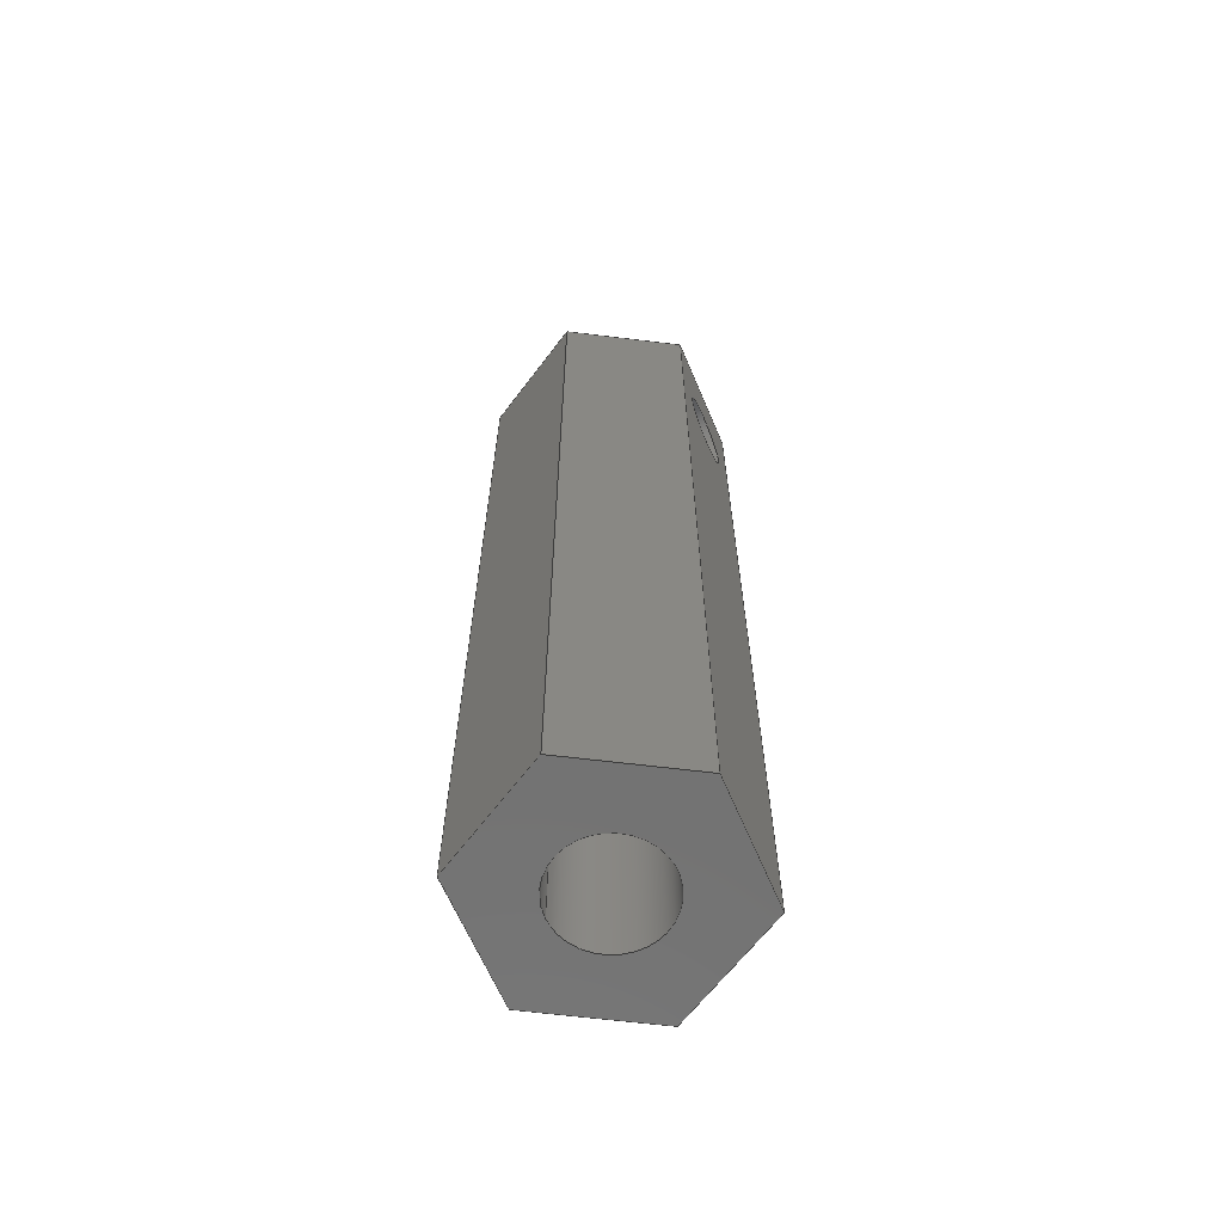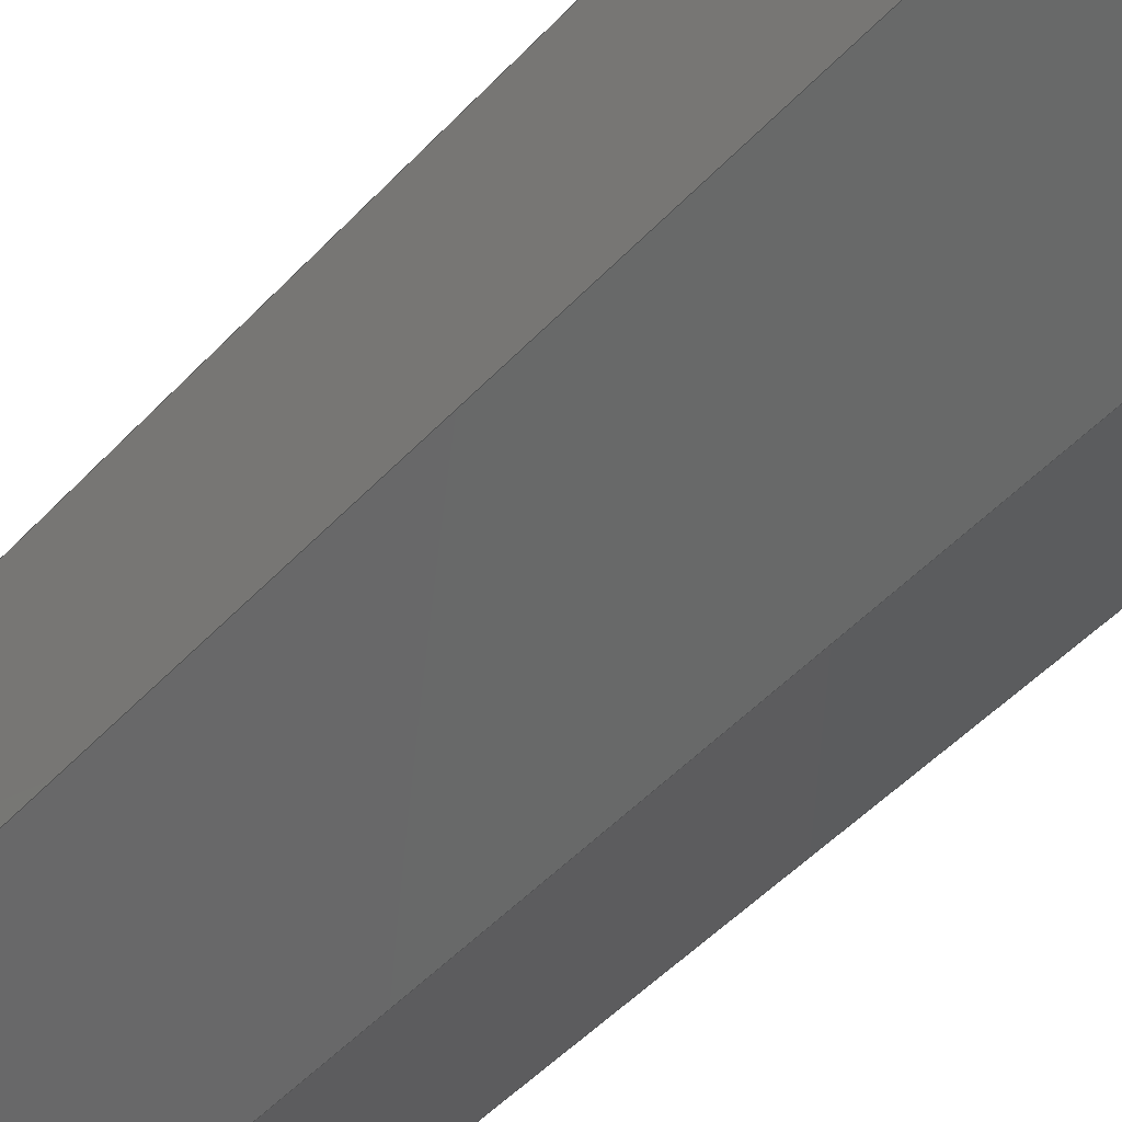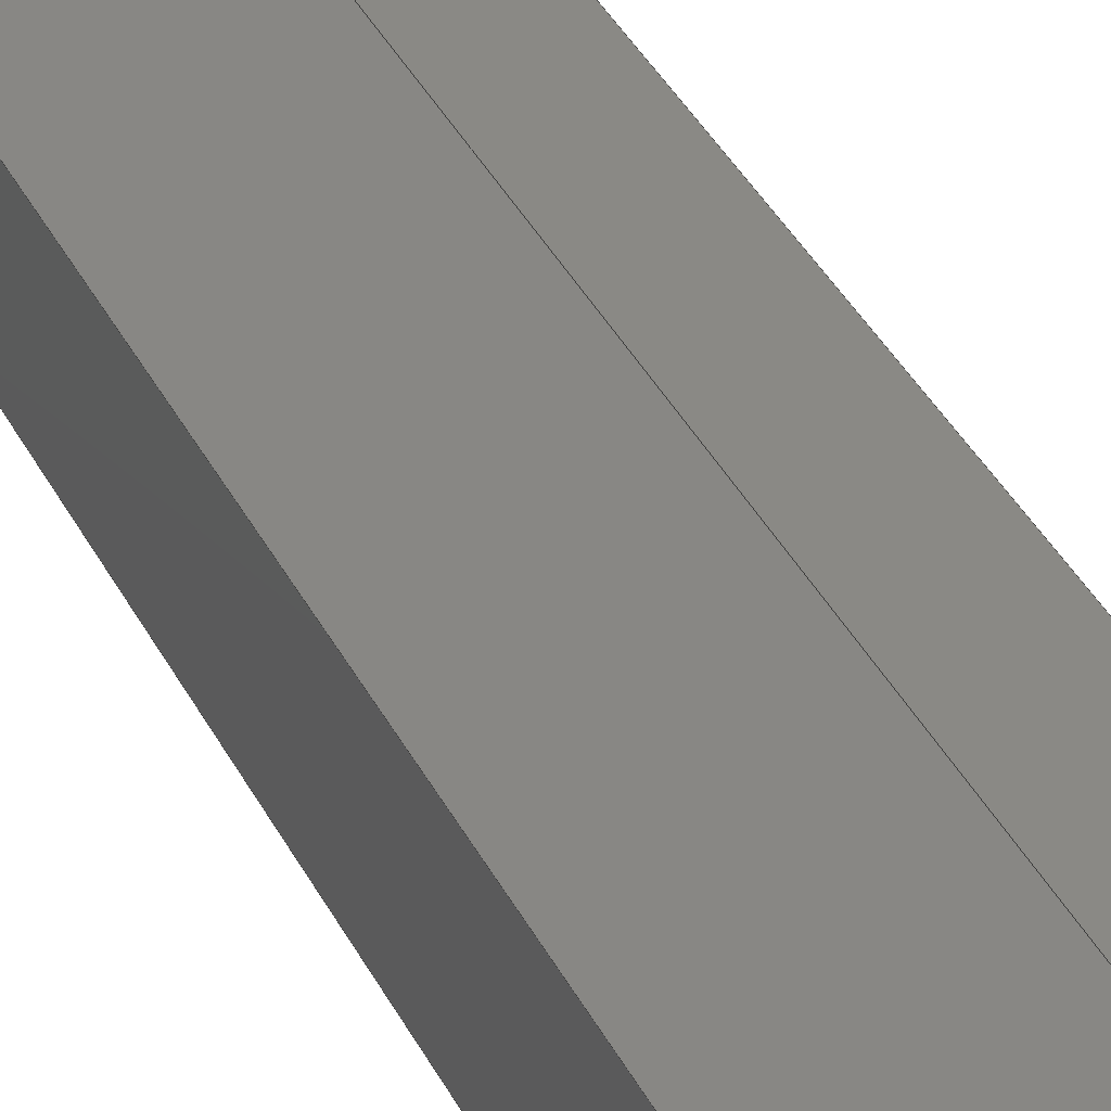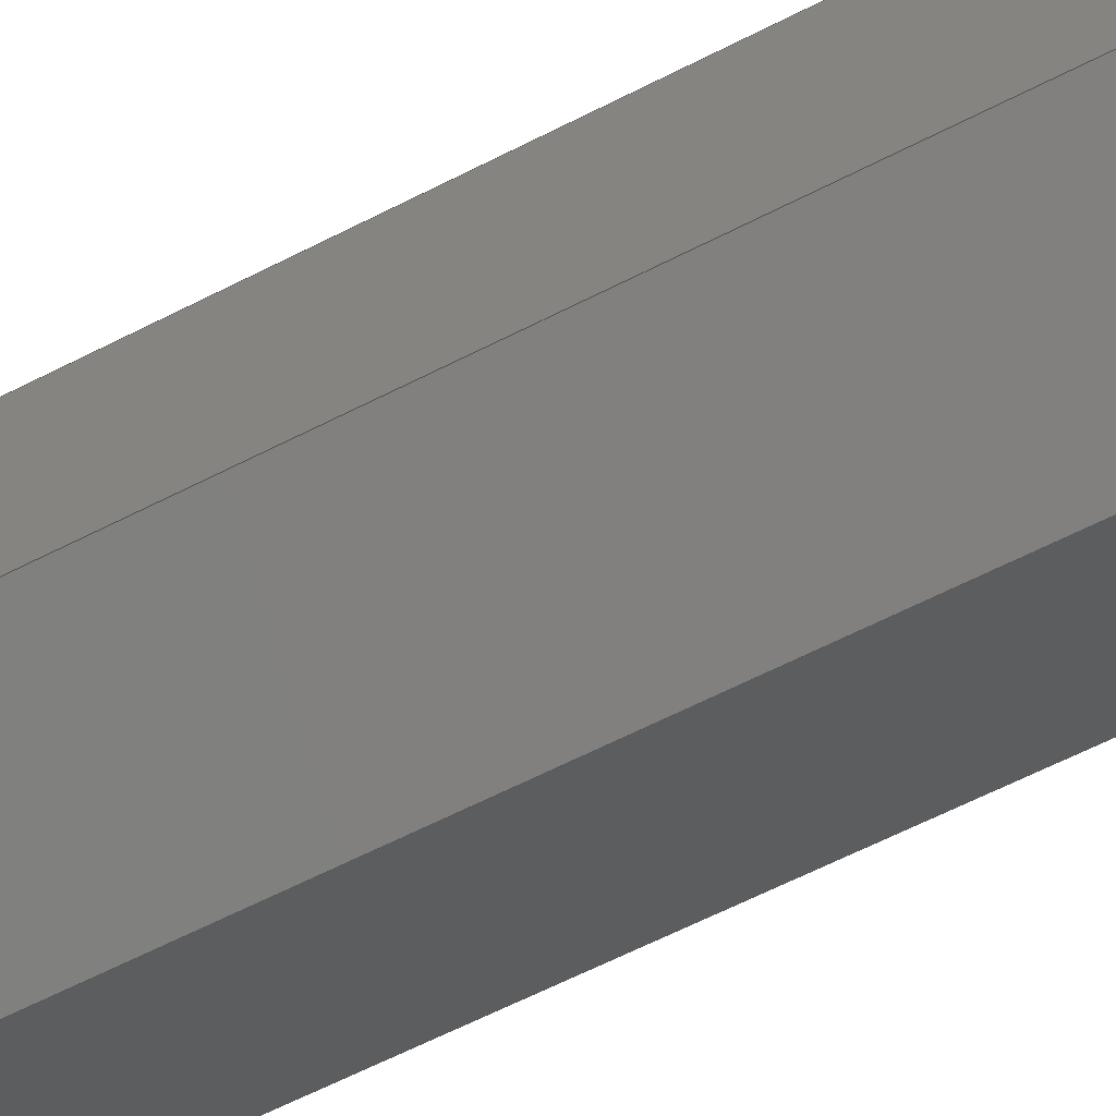
<metadata>
{"format":"iges","ext":"igs","renderer":"f3d","projection":"perspective","resolution":1024,"background":"white","views":[{"elev":-64.5,"azim":23.0,"up":"+Z"},{"elev":-41.4,"azim":143.0,"up":"+Y"},{"elev":42.3,"azim":153.5,"up":"+Y"},{"elev":-59.5,"azim":118.2,"up":"+Y"}]}
</metadata>
<code>

,,,10Htensioners,22HAutodesk Inventor 2015,7Hunknown,32,38,7,99,15,,1,
1,4HINCH,1,0.08,15H2.014e+07,0.0003937,1e+04,6HJascha,
,11,0,;
     186       1                                                00000000
     186            -131       1       0                               0
     514       2                                                00010000
     514                       1       1                               0
     510       3                                                00010000
     510            -131       1       1                               0
     510       4                                                00010000
     510            -131       1       1                               0
     510       5                                                00010000
     510            -131       1       1                               0
     510       6                                                00010000
     510            -131       1       1                               0
     510       7                                                00010000
     510            -131       1       1                               0
     510       8                                                00010000
     510            -131       1       1                               0
     510       9                                                00010000
     510            -131       1       1                               0
     510      10                                                00010000
     510            -131       1       1                               0
     510      11                                                00010000
     510            -131       1       1                               0
     510      12                                                00010000
     510            -131       1       1                               0
     510      13                                                00010000
     510            -131       1       1                               0
     508      14                                                00010000
     508                       1       1                               0
     508      15                                                00010000
     508                       1       1                               0
     508      16                                                00010000
     508                       1       1                               0
     508      17                                                00010000
     508                       2       1                               0
     508      19                                                00010000
     508                       1       1                               0
     508      20                                                00010000
     508                       1       1                               0
     508      21                                                00010000
     508                       1       1                               0
     508      22                                                00010000
     508                       1       1                               0
     508      23                                                00010000
     508                       1       1                               0
     508      24                                                00010000
     508                       1       1                               0
     508      25                                                00010000
     508                       1       1                               0
     508      26                                                00010000
     508                       1       1                               0
     508      27                                                00010000
     508                       1       1                               0
     508      28                                                00010000
     508                       2       1                               0
     126      30                                                00010000
     126       0              10       0                               0
     126      40                                                00010000
     126       0               2       0                               0
     126      42                                                00010000
     126       0              10       0                               0
     126      52                                                00010000
     126       0              11       0                               0
     126      63                                                00010000
     126       0               2       0                               0
     126      65                                                00010000
     126       0              11       0                               0
     126      76                                                00010000
     126       0               3       0                               0
     126      79                                                00010000
     126       0               3       0                               0
     126      82                                                00010000
     126       0               3       0                               0
     126      85                                                00010000
     126       0               3       0                               0
     126      88                                                00010000
     126       0               3       0                               0
     126      91                                                00010000
     126       0               3       0                               0
     126      94                                                00010000
     126       0               4       0                               0
     126      98                                                00010000
     126       0               3       0                               0
     126     101                                                00010000
     126       0               3       0                               0
     126     104                                                00010000
     126       0               3       0                               0
     126     107                                                00010000
     126       0               3       0                               0
     126     110                                                00010000
     126       0               3       0                               0
     126     113                                                00010000
     126       0               3       0                               0
     126     116                                                00010000
     126       0               3       0                               0
     126     119                                                00010000
     126       0               3       0                               0
     126     122                                                00010000
     126       0               3       0                               0
     126     125                                                00010000
     126       0               3       0                               0
     126     128                                                00010000
     126       0               3       0                               0
     128     131                                                00010000
     128       0    -131      13       0                               0
     128     144                                                00010000
     128       0    -131       4       0                               0
     128     148                                                00010000
     128       0    -131      17       0                               0
     128     165                                                00010000
     128       0    -131       6       0                               0
     128     171                                                00010000
     128       0    -131       5       0                               0
     128     176                                                00010000
     128       0    -131       5       0                               0
     128     181                                                00010000
     128       0    -131       7       0                               0
     128     188                                                00010000
     128       0    -131       5       0                               0
     128     193                                                00010000
     128       0    -131       4       0                               0
     128     197                                                00010000
     128       0    -131       5       0                               0
     128     202                                                00010000
     128       0    -131       6       0                               0
     502     208                                                00010000
     502                      10       1                               0
     504     218                                                00010001
     504                       7       1                               0
     406     225                                                00000000
     406                       1      15                               0
     314     226                                                00000200
     314                       1       0                               0
186,3,1,0,0,1,129;                                                     1
514,11,5,1,7,1,9,1,11,1,13,1,15,1,17,1,19,1,21,1,23,1,25,1;            3
510,103,1,1,27;                                                        5
510,105,1,1,29;                                                        7
510,107,1,1,31;                                                        9
510,109,2,1,33,35;                                                    11
510,111,1,1,37;                                                       13
510,113,2,1,39,41;                                                    15
510,115,1,1,43;                                                       17
510,117,1,1,45;                                                       19
510,119,2,1,47,49;                                                    21
510,121,1,1,51;                                                       23
510,123,1,1,53;                                                       25
508,4,0,127,1,0,0,0,127,2,1,0,0,127,3,1,0,0,127,2,0,0;                27
508,1,0,127,3,0,0;                                                    29
508,4,0,127,4,0,0,0,127,5,1,0,0,127,6,0,0,0,127,5,0,0;                31
508,6,0,127,7,1,0,0,127,8,1,0,0,127,9,1,0,0,127,10,1,0,0,127,11,      33
1,0,0,127,12,1,0;                                                     33
508,1,0,127,1,1,0;                                                    35
508,4,0,127,13,0,0,0,127,14,0,0,0,127,15,1,0,0,127,8,0,0;             37
508,4,0,127,15,0,0,0,127,16,0,0,0,127,17,1,0,0,127,9,0,0;             39
508,1,0,127,6,1,0;                                                    41
508,4,0,127,17,0,0,0,127,18,0,0,0,127,19,1,0,0,127,10,0,0;            43
508,4,0,127,19,0,0,0,127,20,0,0,0,127,21,1,0,0,127,11,0,0;            45
508,4,0,127,21,0,0,0,127,22,0,0,0,127,23,0,0,0,127,12,0,0;            47
508,1,0,127,4,1,0;                                                    49
508,4,0,127,23,1,0,0,127,24,0,0,0,127,13,1,0,0,127,7,0,0;             51
508,6,0,127,24,1,0,0,127,22,1,0,0,127,20,1,0,0,127,18,1,0,0,127,      53
16,1,0,0,127,14,1,0;                                                  53
126,8,2,0,1,0,0,-3.142,-3.142,                  55
-3.142,-1.571,-1.571,0,0,            55
1.571,1.571,3.142,                     55
3.142,3.142,1,0.7071,1,            55
0.7071,1,0.7071,1,0.7071,1,       55
-0.055,-6.736D-18,-0.5,-0.055,-0.055,-0.5,                 55
3.368D-18,-0.055,-0.5,0.055,-0.055,-0.5,0.055,0,          55
-0.5,0.055,0.055,-0.5,3.368D-18,0.055,-0.5,-0.055,         55
0.055,-0.5,-0.055,6.736D-18,-0.5,-3.142,        55
3.142,0,0,0;                                            55
126,1,1,0,0,1,0,0,0,13.64,13.64,1,1,        57
-0.055,0,-0.5,-0.055,0,0.25,0,13.64,0,0,0;           57
126,8,2,0,1,0,0,-3.142,-3.142,                  59
-3.142,-1.571,-1.571,0,0,            59
1.571,1.571,3.142,                     59
3.142,3.142,1,0.7071,1,            59
0.7071,1,0.7071,1,0.7071,1,       59
-0.055,-6.736D-18,0.25,-0.055,-0.055,0.25,                 59
3.368D-18,-0.055,0.25,0.055,-0.055,0.25,0.055,0,          59
0.25,0.055,0.055,0.25,3.368D-18,0.055,0.25,-0.055,         59
0.055,0.25,-0.055,6.736D-18,0.25,-3.142,        59
3.142,0,0,0;                                            59
126,8,2,0,1,0,0,-3.142,-3.142,                  61
-3.142,-1.571,-1.571,0,0,            61
1.571,1.571,3.142,                     61
3.142,3.142,1,0.7071,1,            61
0.7071,1,0.7071,1,0.7071,1,       61
0.115,-4.899D-18,0.3397,0.115,-0.04,            61
0.3397,0.115,-0.04,0.3797,0.115,-0.04,          61
0.4197,0.115,0,0.4197,0.115,0.04,              61
0.4197,0.115,0.04,0.3797,0.115,0.04,            61
0.3397,0.115,4.899D-18,0.3397,       61
-3.142,3.142,0,0,0;                          61
126,1,1,0,0,1,0,0,0,5.75,5.75,1,1,0.115,0,                       63
0.3397,-0.115,0,0.3397,0,5.75,0,0,0;       63
126,8,2,0,1,0,0,-3.142,-3.142,                  65
-3.142,-1.571,-1.571,0,0,            65
1.571,1.571,3.142,                     65
3.142,3.142,1,0.7071,1,            65
0.7071,1,0.7071,1,0.7071,1,       65
-0.115,4.899D-18,0.3397,-0.115,0.04,            65
0.3397,-0.115,0.04,0.3797,-0.115,0.04,          65
0.4197,-0.115,0,0.4197,-0.115,-0.04,           65
0.4197,-0.115,-0.04,0.3797,-0.115,-0.04,        65
0.3397,-0.115,-4.899D-18,                       65
0.3397,-3.142,3.142,0,0,0;        65
126,1,1,0,0,1,0,0,0,0.3373,0.3373,1,1,      67
0.115,-0.0664,-0.5,8.742D-17,                  67
-0.1328,-0.5,0,0.3373,0,0,0;                67
126,1,1,0,0,1,0,0,0,0.3373,0.3373,1,1,      69
1.005D-16,-0.1328,-0.5,-0.115,                  69
-0.0664,-0.5,0,0.3373,0,0,0;                69
126,1,1,0,0,1,0,0,0,0.3373,0.3373,1,1,      71
-0.115,-0.0664,-0.5,-0.115,0.0664,-0.5,        71
0,0.3373,0,0,0;                                        71
126,1,1,0,0,1,0,0,0,0.3373,0.3373,1,1,        73
-0.115,0.0664,-0.5,8.742D-17,                  73
0.1328,-0.5,0,0.3373,0,0,0;                  73
126,1,1,0,0,1,0,0,0,0.3373,0.3373,1,1,      75
8.818D-17,0.1328,-0.5,0.115,                    75
0.0664,-0.5,0,0.3373,0,0,0;                 75
126,1,1,0,0,1,0,0,0,0.3373,0.3373,1,1,      77
0.115,0.0664,-0.5,0.115,-0.0664,-0.5,0,       77
0.3373,0,0,0;                                           77
126,1,1,0,0,1,0,-1.27,-1.27,1.27,1.27,1,1,                          79
1.005D-16,-0.1328,0.5,                          79
1.005D-16,-0.1328,-0.5,-1.27,1.27,0,0,        79
0;                                                                   79
126,1,1,0,0,1,0,-0.3373,-0.3373,0,0,1,       81
1,-0.115,-0.0664,0.5,1.005D-16,                81
-0.1328,0.5,-0.3373,0,0,0,0;                81
126,1,1,0,0,1,0,-1.27,-1.27,1.27,1.27,1,1,-0.115,                   83
-0.0664,0.5,-0.115,-0.0664,-0.5,-1.27,          83
1.27,0,0,0;                                                        83
126,1,1,0,0,1,0,-0.3373,-0.3373,0,0,1,       85
1,-0.115,0.0664,0.5,-0.115,-0.0664,0.5,       85
-0.3373,0,0,0,0;                                       85
126,1,1,0,0,1,0,-1.27,-1.27,1.27,1.27,1,1,-0.115,                   87
0.0664,0.5,-0.115,0.0664,-0.5,-1.27,          87
1.27,0,0,0;                                                        87
126,1,1,0,0,1,0,-0.3373,-0.3373,0,0,1,1,      89
8.742D-17,0.1328,0.5,-0.115,                    89
0.0664,0.5,-0.3373,0,0,0,0;                 89
126,1,1,0,0,1,0,-1.27,-1.27,1.27,1.27,1,1,                          91
8.818D-17,0.1328,0.5,8.818D-17,      91
0.1328,-0.5,-1.27,1.27,0,0,0;                           91
126,1,1,0,0,1,0,-0.3373,-0.3373,0,0,1,       93
1,0.115,0.0664,0.5,8.818D-17,                  93
0.1328,0.5,-0.3373,0,0,0,0;                 93
126,1,1,0,0,1,0,-1.27,-1.27,1.27,1.27,1,1,0.115,                    95
0.0664,0.5,0.115,0.0664,-0.5,-1.27,1.27,        95
0,0,0;                                                             95
126,1,1,0,0,1,0,-0.3373,-0.3373,0,0,1,       97
1,0.115,-0.0664,0.5,0.115,0.0664,0.5,         97
-0.3373,0,0,0,0;                                       97
126,1,1,0,0,1,0,-1.27,-1.27,1.27,1.27,1,1,0.115,                    99
-0.0664,-0.5,0.115,-0.0664,0.5,-1.27,         99
1.27,0,0,0;                                                        99
126,1,1,0,0,1,0,-0.3373,-0.3373,0,0,1,      101
1,8.742D-17,-0.1328,0.5,0.115,                101
-0.0664,0.5,-0.3373,0,0,0,0;              101
128,1,8,1,2,0,1,0,0,0,0,0,13.64,13.64,       103
-3.142,-3.142,-3.142,               103
-1.571,-1.571,0,0,1.571,             103
1.571,3.142,3.142,                   103
3.142,1,1,0.7071,0.7071,1,       103
1,0.7071,0.7071,1,1,0.7071,      103
0.7071,1,1,0.7071,0.7071,1,      103
1,-0.055,0,-0.5,-0.055,0,0.25,-0.055,-0.055,-0.5,-0.055,          103
-0.055,0.25,0,-0.055,-0.5,0,-0.055,0.25,0.055,-0.055,-0.5,         103
0.055,-0.055,0.25,0.055,0,-0.5,0.055,0,0.25,0.055,0.055,-0.5,      103
0.055,0.055,0.25,0,0.055,-0.5,0,0.055,0.25,-0.055,0.055,-0.5,      103
-0.055,0.055,0.25,-0.055,0,-0.5,-0.055,0,0.25,0,                  103
13.64,-3.142,3.142;                 103
128,1,1,1,1,0,0,1,0,0,-0.1397,-0.1397,0.1397,0.1397,-0.1397,         105
-0.1397,0.1397,0.1397,1,1,1,1,0.055,-0.055,0.25,-0.055,          105
-0.055,0.25,0.055,0.055,0.25,-0.055,0.055,0.25,-0.1397,0.1397,       105
-0.1397,0.1397;                                                      105
128,1,8,1,2,0,1,0,0,0,0,0,5.75,5.75,-3.142,             107
-3.142,-3.142,-1.571,                107
-1.571,0,0,1.571,1.571,              107
3.142,3.142,3.142,1,1,            107
0.7071,0.7071,1,1,0.7071,         107
0.7071,1,1,0.7071,0.7071,1,      107
1,0.7071,0.7071,1,1,0.115,0,               107
0.3397,-0.115,0,0.3397,0.115,-0.04,           107
0.3397,-0.115,-0.04,0.3397,0.115,-0.04,        107
0.3797,-0.115,-0.04,0.3797,0.115,-0.04,        107
0.4197,-0.115,-0.04,0.4197,0.115,0,           107
0.4197,-0.115,0,0.4197,0.115,0.04,            107
0.4197,-0.115,0.04,0.4197,0.115,0.04,          107
0.3797,-0.115,0.04,0.3797,0.115,0.04,          107
0.3397,-0.115,0.04,0.3397,0.115,0,            107
0.3397,-0.115,0,0.3397,0,5.75,               107
-3.142,3.142;                                  107
128,1,1,1,1,0,0,1,0,0,-0.2921,-0.2921,0.2921,0.2921,                 109
-0.3373,-0.3373,0.3373,             109
0.3373,1,1,1,1,0.115,-0.1328,-0.5,         109
-0.115,-0.1328,-0.5,0.115,0.1328,-0.5,         109
-0.115,0.1328,-0.5,-0.2921,0.2921,-0.3373,     109
0.3373;                                                   109
128,1,1,1,1,0,0,1,0,0,0,0,0.3373,0.3373,     111
-1.27,-1.27,1.27,1.27,1,1,1,1,-0.115,-0.0664,         111
-0.5,1.093D-16,-0.1328,-0.5,-0.115,            111
-0.0664,0.5,1.093D-16,-0.1328,      111
0.5,0,0.3373,-1.27,1.27;                                 111
128,1,1,1,1,0,0,1,0,0,0,0,0.3373,0.3373,     113
-1.27,-1.27,1.27,1.27,1,1,1,1,-0.115,0.0664,         113
-0.5,-0.115,-0.0664,-0.5,-0.115,0.0664,       113
0.5,-0.115,-0.0664,0.5,0,0.3373,-1.27,        113
1.27;                                                                113
128,1,1,1,1,0,0,1,0,0,-1.251D-18,                         115
-1.251D-18,0.3373,0.3373,-1.27,       115
-1.27,1.27,1.27,1,1,1,1,8.785D-17,                    115
0.1328,-0.5,-0.115,0.0664,-0.5,               115
8.785D-17,0.1328,0.5,-0.115,                   115
0.0664,0.5,-1.251D-18,0.3373,       115
-1.27,1.27;                                                          115
128,1,1,1,1,0,0,1,0,0,0,0,0.3373,0.3373,     117
-1.27,-1.27,1.27,1.27,1,1,1,1,0.115,0.0664,-0.5,      117
6.556D-17,0.1328,-0.5,0.115,                   117
0.0664,0.5,6.556D-17,0.1328,        117
0.5,0,0.3373,-1.27,1.27;                                 117
128,1,1,1,1,0,0,1,0,0,0,0,0.3373,0.3373,     119
-1.27,-1.27,1.27,1.27,1,1,1,1,0.115,-0.0664,         119
-0.5,0.115,0.0664,-0.5,0.115,-0.0664,0.5,     119
0.115,0.0664,0.5,0,0.3373,-1.27,1.27;         119
128,1,1,1,1,0,0,1,0,0,0,0,0.3373,0.3373,     121
-1.27,-1.27,1.27,1.27,1,1,1,1,8.742D-17,              121
-0.1328,-0.5,0.115,-0.0664,-0.5,              121
8.742D-17,-0.1328,0.5,0.115,                   121
-0.0664,0.5,0,0.3373,-1.27,1.27;             121
128,1,1,1,1,0,0,1,0,0,-0.2921,-0.2921,0.2921,0.2921,                 123
-0.3373,-0.3373,0.3373,             123
0.3373,1,1,1,1,-0.115,-0.1328,0.5,         123
0.115,-0.1328,0.5,-0.115,0.1328,0.5,0.115,     123
0.1328,0.5,-0.2921,0.2921,-0.3373,             123
0.3373;                                                   123
502,16,-0.055,6.736D-18,-0.5,-0.055,                      125
6.736D-18,0.25,0.115,4.899D-18,                125
0.3397,-0.115,4.899D-18,0.3397,     125
0.115,-0.0664,-0.5,1.093D-16,                 125
-0.1328,-0.5,-0.115,-0.0664,-0.5,-0.115,       125
0.0664,-0.5,8.742D-17,0.1328,      125
-0.5,0.115,0.0664,-0.5,1.093D-16,              125
-0.1328,0.5,-0.115,-0.0664,0.5,-0.115,         125
0.0664,0.5,8.742D-17,0.1328,       125
0.5,0.115,0.0664,0.5,0.115,-0.0664,0.5;       125
504,24,55,125,1,125,1,57,125,1,125,2,59,125,2,125,2,61,125,3,        127
125,3,63,125,3,125,4,65,125,4,125,4,67,125,5,125,6,69,125,6,125,     127
7,71,125,7,125,8,73,125,8,125,9,75,125,9,125,10,77,125,10,125,5,     127
79,125,11,125,6,81,125,12,125,11,83,125,12,125,7,85,125,13,125,      127
12,87,125,13,125,8,89,125,14,125,13,91,125,14,125,9,93,125,15,       127
125,14,95,125,15,125,10,97,125,16,125,15,99,125,5,125,16,101,        127
125,11,125,16;                                                       127
406,1,6HSolid1;                                                      129
314,74.9,74.9,74.9,;             131
S      1G      3D    132P    226
</code>
